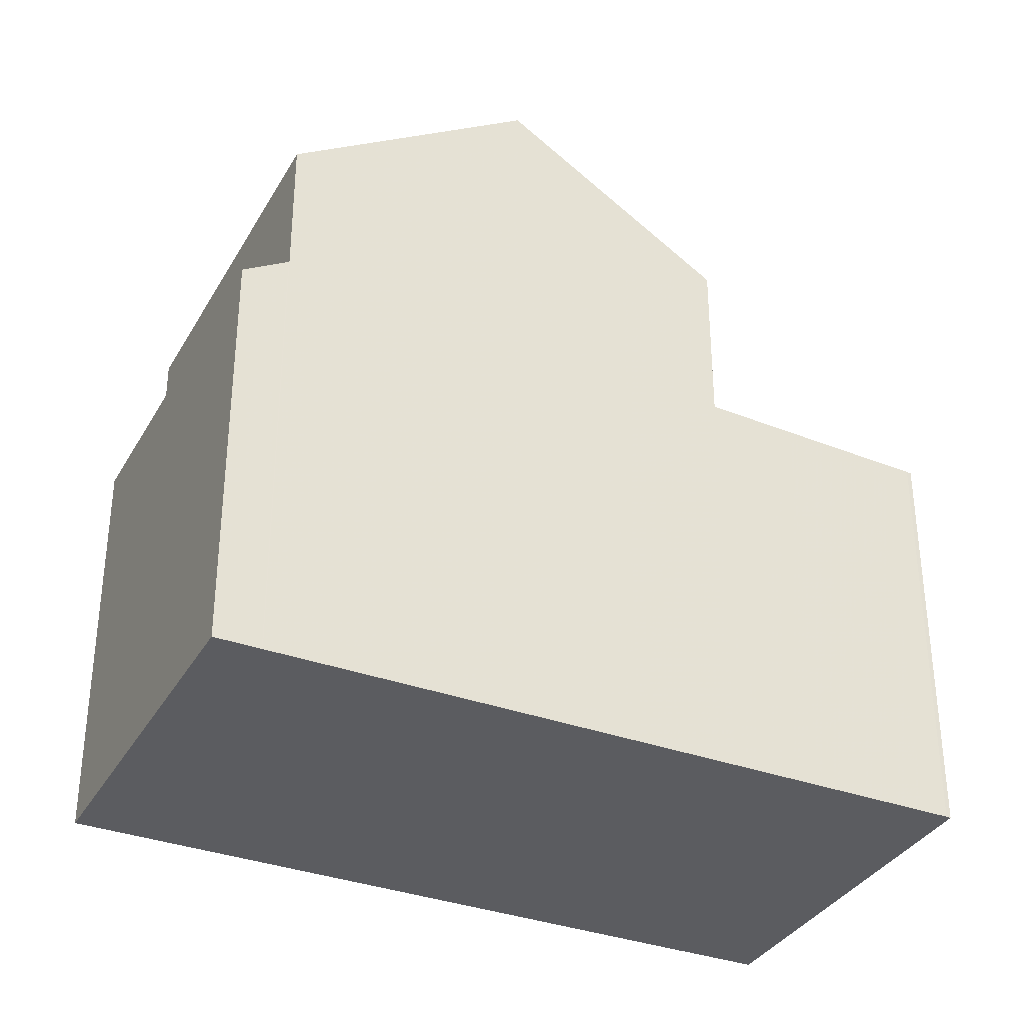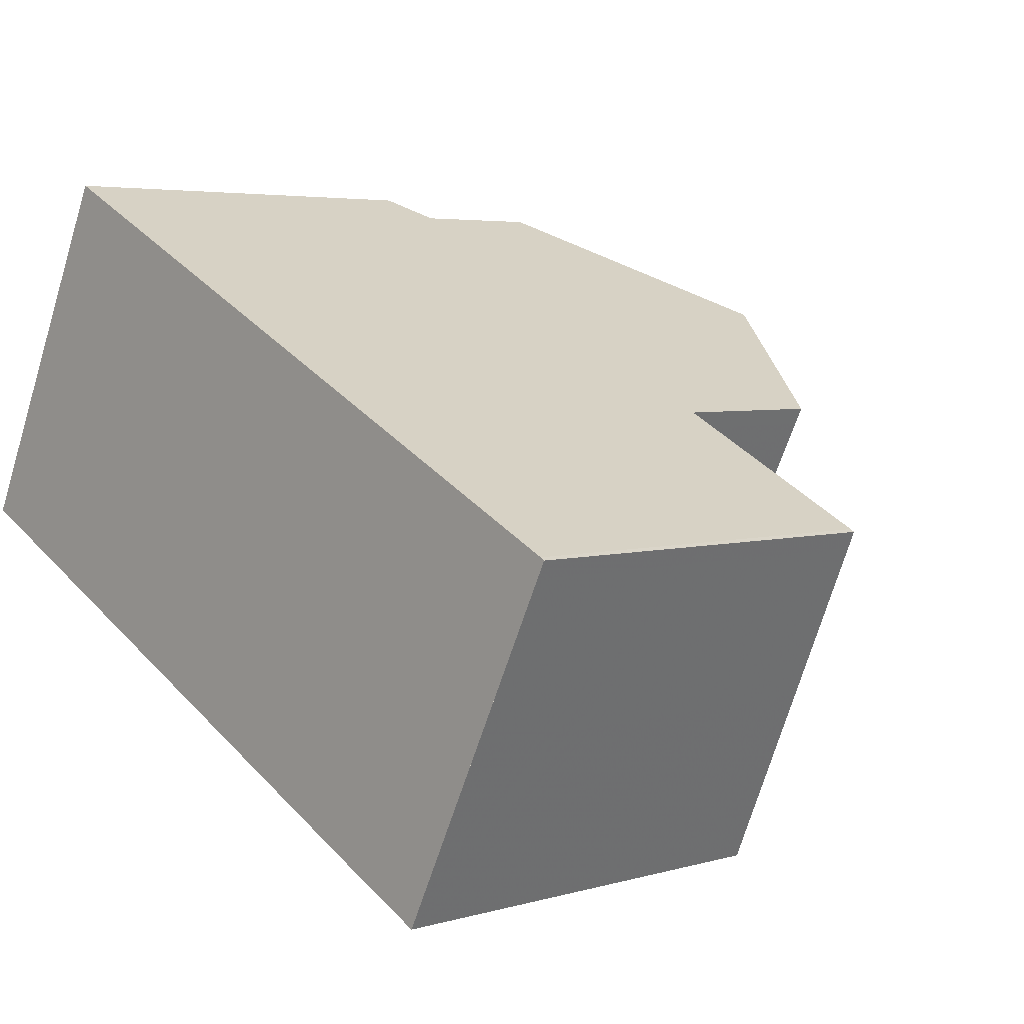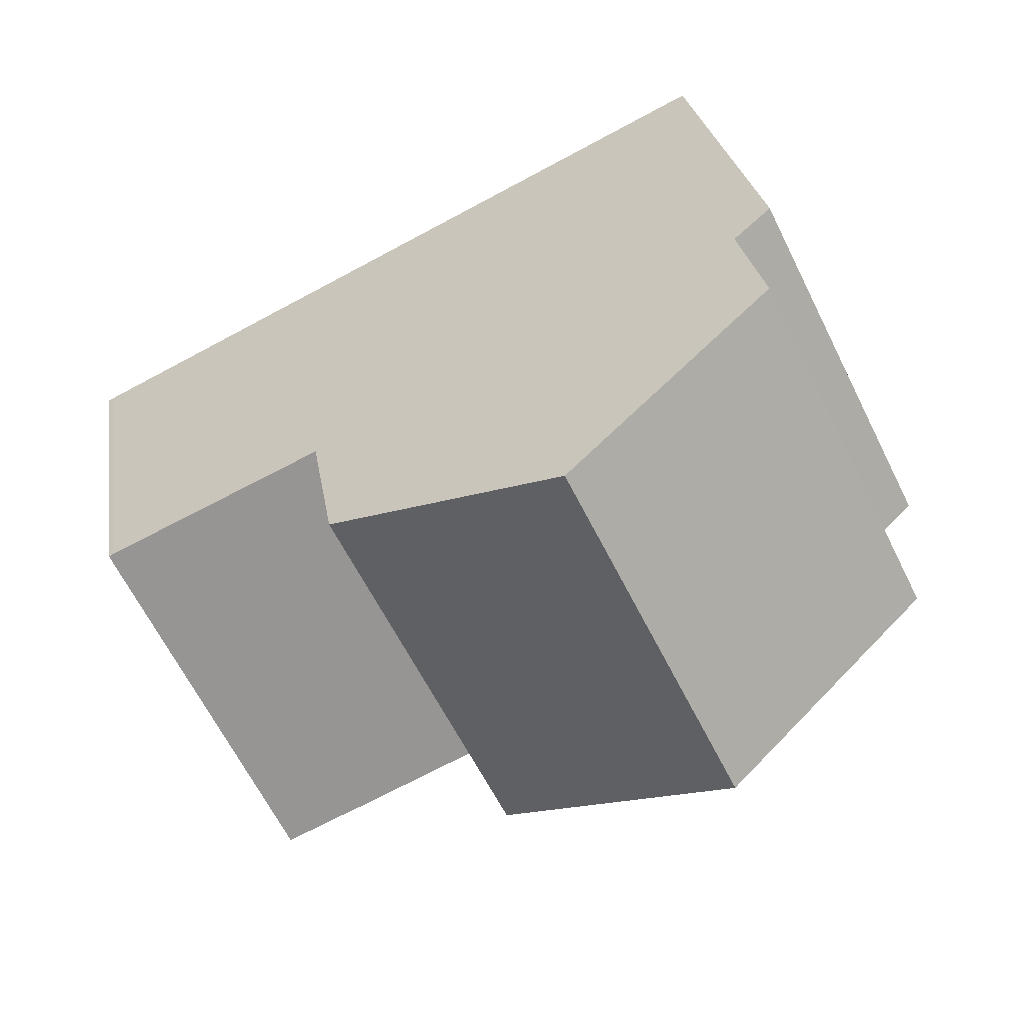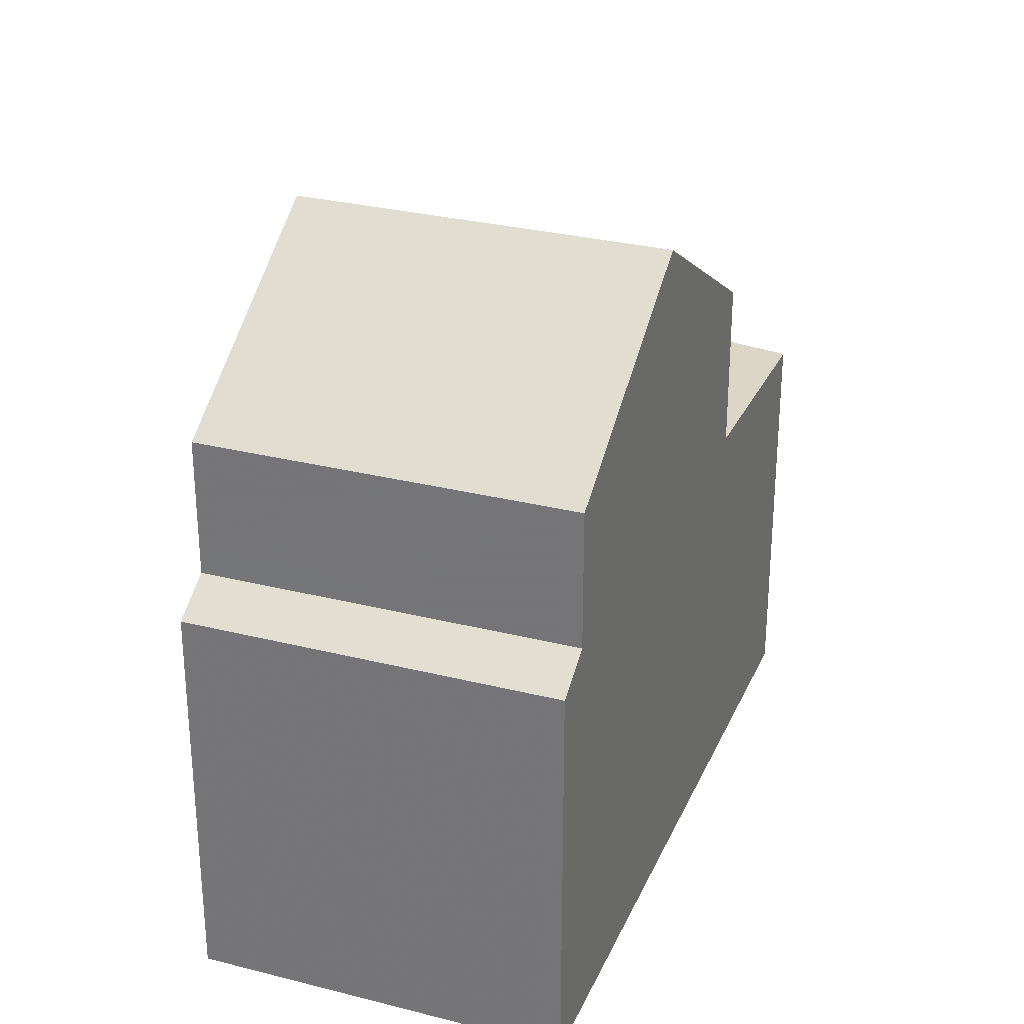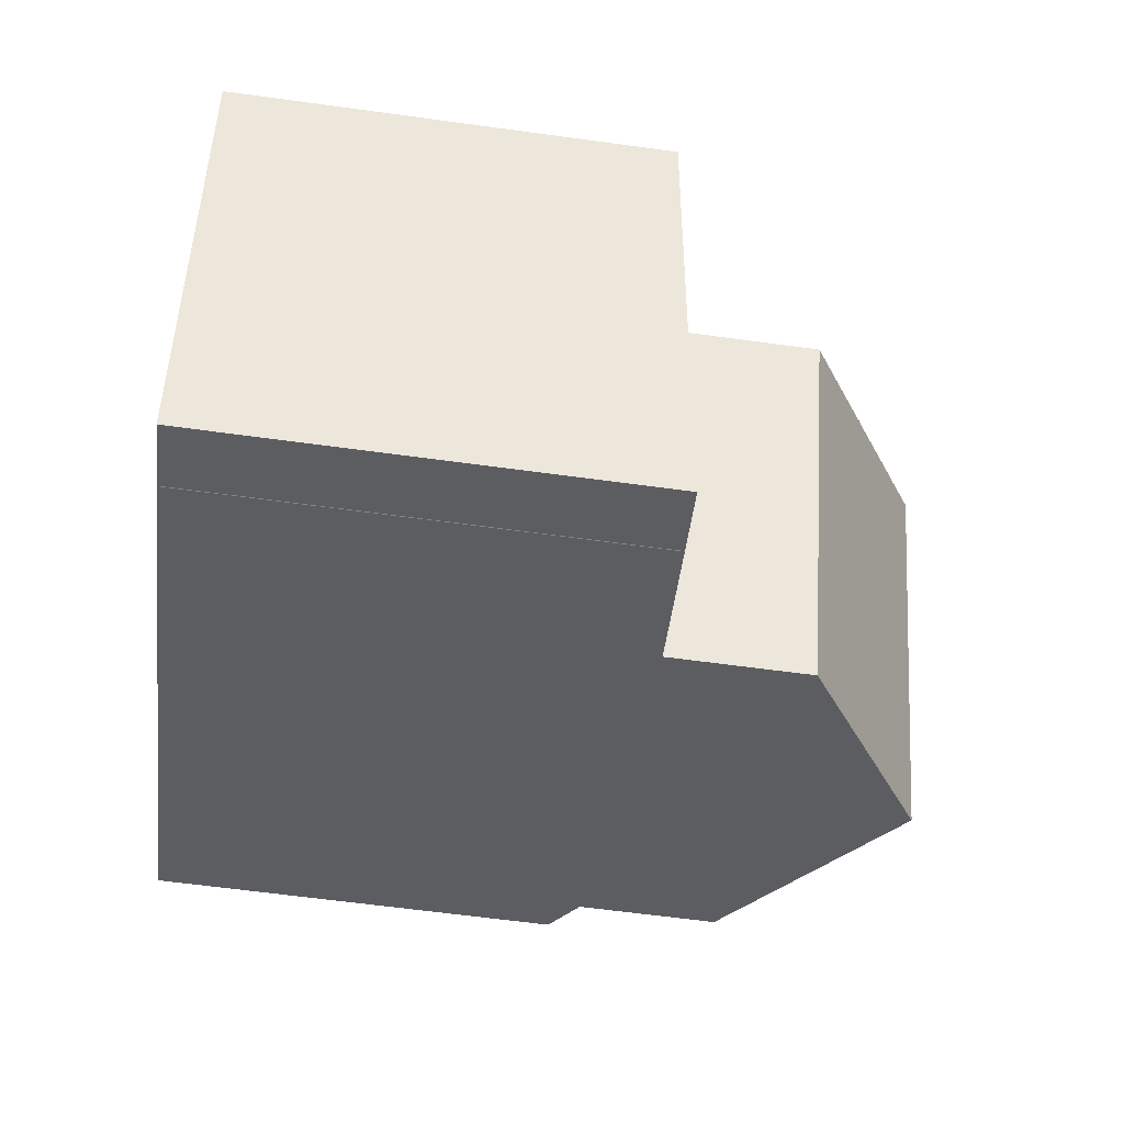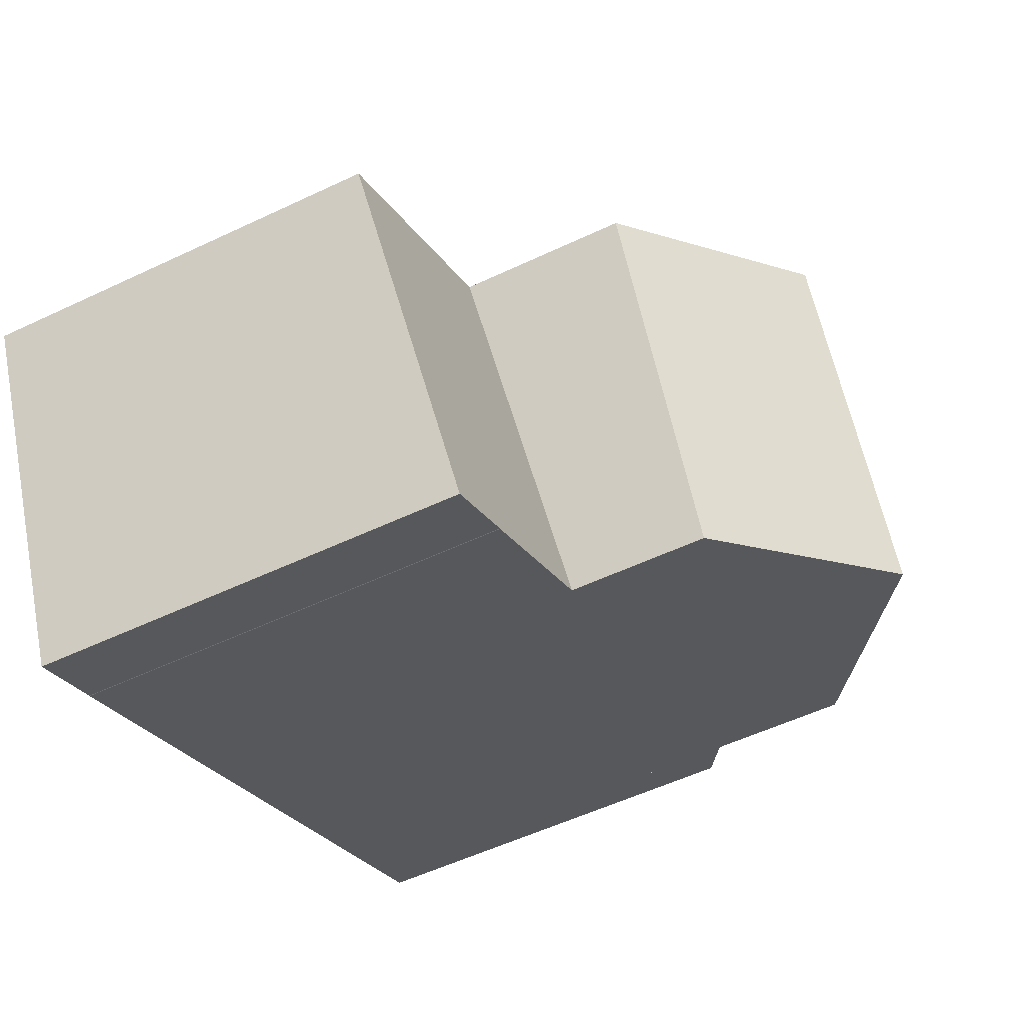
<metadata>
{"format":"obj","ext":"obj","renderer":"f3d","projection":"perspective","resolution":1024,"background":"white","views":[{"elev":-34.6,"azim":-179.6,"up":"+Z"},{"elev":4.4,"azim":-133.3,"up":"+Y"},{"elev":25.9,"azim":-8.6,"up":"+Y"},{"elev":29.5,"azim":137.0,"up":"+Z"},{"elev":-62.5,"azim":-97.9,"up":"+Y"},{"elev":-54.7,"azim":-63.4,"up":"+Y"}]}
</metadata>
<code>
v -1206 -1119 5.748
v -1206 -1119 5.747
v -1207 -1119 5.708
v -1209 -1115 5.325
v -1209 -1115 5.327
v -1200 -1111 5.316
v -1198 -1115 5.299
v -1204 -1112 9.448
v -1201 -1117 9.439
v -1201 -1111 7.495
v -1199 -1115 7.482
v -1201 -1111 7.494
v -1203 -1112 9.448
v -1201 -1117 9.439
v -1204 -1112 9.448
v -1199 -1115 7.482
v -1201 -1111 7.495
v -1206 -1114 7.649
v -1204 -1118 7.639
v -1209 -1115 5.343
v -1207 -1119 5.705
v -1205 -1119 5.777
v -1207 -1114 5.415
v -1205 -1119 5.78
v -1204 -1118 5.82
v -1206 -1114 5.457
v -1204 -1118 5.823
v -1206 -1114 5.439
v -1204 -1118 5.823
v -1199 -1115 6.048
v -1201 -1111 5.665
v -1203 -1117 8.463
v -1205 -1113 8.474
v -1201 -1111 5.671
v -1201 -1111 5.671
v -1199 -1115 5.654
v -1201 -1111 5.671
v -1201 -1111 5.671
v -1199 -1115 5.654
v -1203 -1112 9.448
v -1206 -1114 5.457
v -1205 -1113 8.474
v -1201 -1111 5.683
v -1201 -1111 7.494
v -1206 -1114 7.648
v -1201 -1111 5.671
v -1201 -1111 5.671
v -1200 -1111 5.315
v -1209 -1115 5.358
v -1206 -1119 5.721
v -1206 -1119 5.724
v -1209 -1115 5.34
v -1201 -1117 9.439
v -1201 -1117 9.439
v -1199 -1115 7.482
v -1203 -1117 8.463
v -1199 -1115 6.045
v -1199 -1115 7.482
v -1199 -1115 5.654
v -1199 -1115 5.654
v -1198 -1115 5.299
v -1204 -1118 5.82
v -1204 -1118 7.639
v -1207 -1114 5.396
v -1203 -1114 9.444
v -1200 -1113 7.489
v -1203 -1114 9.444
v -1204 -1115 8.469
v -1200 -1113 7.489
v -1200 -1113 5.85
v -1200 -1113 5.663
v -1200 -1113 5.663
v -1199 -1113 5.308
v -1208 -1117 5.526
v -1208 -1117 5.51
v -1205 -1116 5.625
v -1206 -1116 5.582
v -1205 -1116 5.625
v -1205 -1116 7.644
v -1206 -1114 5.439
v -1206 -1114 7.648
v -1206 -1114 7.649
v -1205 -1116 7.644
v -1204 -1118 7.639
v -1204 -1118 7.639
v -1206 -1119 5.747
v -1206 -1119 5.748
v -1206 -1119 0
v -1206 -1119 0
v -1206 -1119 5.724
v -1206 -1119 5.747
v -1206 -1119 0
v -1206 -1119 0
v -1207 -1119 5.705
v -1207 -1119 5.708
v -1207 -1119 8.882e-16
v -1207 -1119 8.882e-16
v -1209 -1115 5.327
v -1209 -1115 5.325
v -1209 -1115 0
v -1209 -1115 0
v -1209 -1115 5.34
v -1209 -1115 5.327
v -1209 -1115 0
v -1209 -1115 8.882e-16
v -1200 -1111 5.315
v -1200 -1111 5.316
v -1200 -1111 0
v -1200 -1111 -8.882e-16
v -1199 -1115 5.654
v -1198 -1115 5.299
v -1198 -1115 0
v -1199 -1115 8.882e-16
v -1201 -1111 7.495
v -1204 -1112 9.448
v -1204 -1112 0
v -1201 -1111 0
v -1201 -1117 9.439
v -1199 -1115 7.482
v -1199 -1115 0
v -1201 -1117 0
v -1203 -1117 8.463
v -1201 -1117 9.439
v -1201 -1117 0
v -1203 -1117 -1.776e-15
v -1209 -1115 5.325
v -1209 -1115 5.343
v -1209 -1115 0
v -1209 -1115 0
v -1208 -1117 5.51
v -1207 -1119 5.705
v -1207 -1119 8.882e-16
v -1208 -1117 -8.882e-16
v -1206 -1119 5.748
v -1205 -1119 5.78
v -1205 -1119 0
v -1206 -1119 0
v -1205 -1119 5.78
v -1204 -1118 5.823
v -1204 -1118 0
v -1205 -1119 0
v -1200 -1111 5.316
v -1201 -1111 5.665
v -1201 -1111 -8.882e-16
v -1200 -1111 0
v -1204 -1118 7.639
v -1203 -1117 8.463
v -1203 -1117 -1.776e-15
v -1204 -1118 8.882e-16
v -1204 -1112 9.448
v -1205 -1113 8.474
v -1205 -1113 0
v -1204 -1112 0
v -1201 -1111 5.665
v -1201 -1111 5.671
v -1201 -1111 0
v -1201 -1111 -8.882e-16
v -1199 -1113 5.308
v -1200 -1111 5.315
v -1200 -1111 -8.882e-16
v -1199 -1113 0
v -1207 -1119 5.708
v -1206 -1119 5.724
v -1206 -1119 0
v -1207 -1119 8.882e-16
v -1207 -1114 5.396
v -1209 -1115 5.34
v -1209 -1115 8.882e-16
v -1207 -1114 8.882e-16
v -1198 -1115 5.299
v -1198 -1115 5.299
v -1198 -1115 0
v -1198 -1115 0
v -1206 -1114 5.439
v -1207 -1114 5.396
v -1207 -1114 8.882e-16
v -1206 -1114 8.882e-16
v -1198 -1115 5.299
v -1199 -1113 5.308
v -1199 -1113 0
v -1198 -1115 0
v -1209 -1115 5.343
v -1208 -1117 5.51
v -1208 -1117 -8.882e-16
v -1209 -1115 0
v -1205 -1113 8.474
v -1206 -1114 7.649
v -1206 -1114 -8.882e-16
v -1205 -1113 0
v -1200 -1111 0
v -1198 -1115 0
v -1206 -1119 0
v -1206 -1119 0
v -1207 -1119 0
v -1209 -1115 0
v -1209 -1115 0
f 55 11 9 54
f 13 8 10 12
f 53 14 32 56
f 58 16 30 57
f 75 20 49 74
f 51 3 21 50
f 77 23 26 76
f 27 24 22 25
f 41 28 18 45
f 57 30 36 59
f 49 20 4 5 52
f 37 31 38
f 61 7 39 60
f 42 33 15 40
f 43 34 35 17 44
f 79 63 62 78
f 46 34 43
f 47 38 31 6 48
f 74 49 23 77
f 50 22 24 1 2 51
f 84 56 32 85
f 82 33 42 81
f 67 13 12 66
f 68 42 40 65
f 70 43 44 69
f 71 46 43 70
f 72 47 48 73
f 63 19 29 62
f 81 42 68 83
f 23 49 52 64
f 66 55 54 67
f 65 53 56 68
f 69 58 57 70
f 70 57 59 71
f 73 61 60 72
f 83 68 56 84
f 74 50 21 75
f 76 25 22 77
f 78 41 45 79
f 77 22 50 74
f 26 23 64 80
f 87 88 89 86
f 91 92 93 90
f 95 96 97 94
f 99 100 101 98
f 103 104 105 102
f 107 108 109 106
f 111 112 113 110
f 115 116 117 114
f 119 120 121 118
f 123 124 125 122
f 127 128 129 126
f 131 132 133 130
f 135 136 137 134
f 139 140 141 138
f 143 144 145 142
f 147 148 149 146
f 151 152 153 150
f 155 156 157 154
f 159 160 161 158
f 163 164 165 162
f 167 168 169 166
f 171 172 173 170
f 175 176 177 174
f 179 180 181 178
f 183 184 185 182
f 187 188 189 186
f 191 192 193 194 195 196 190

</code>
